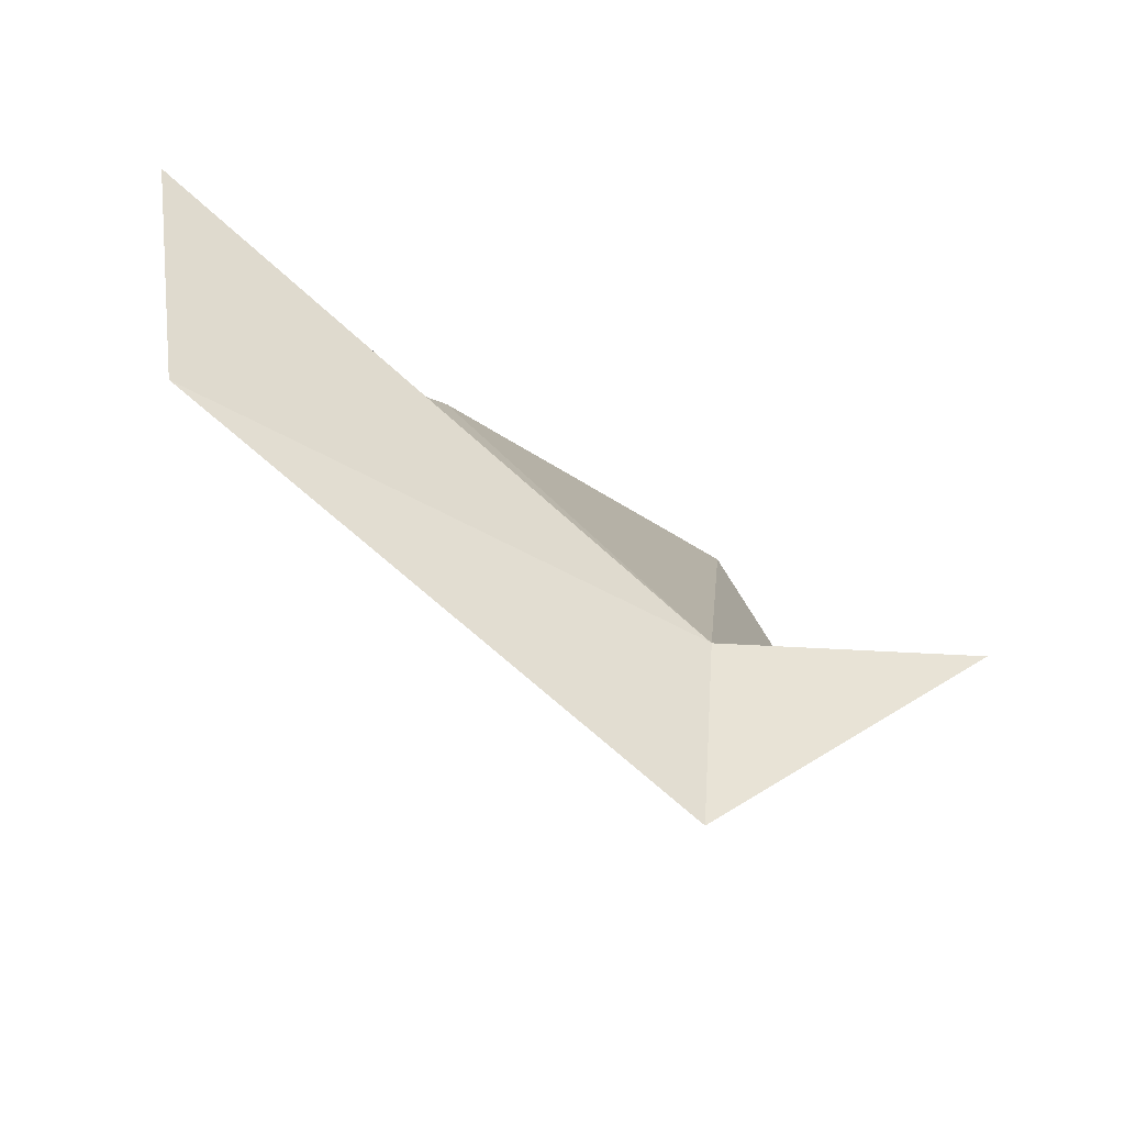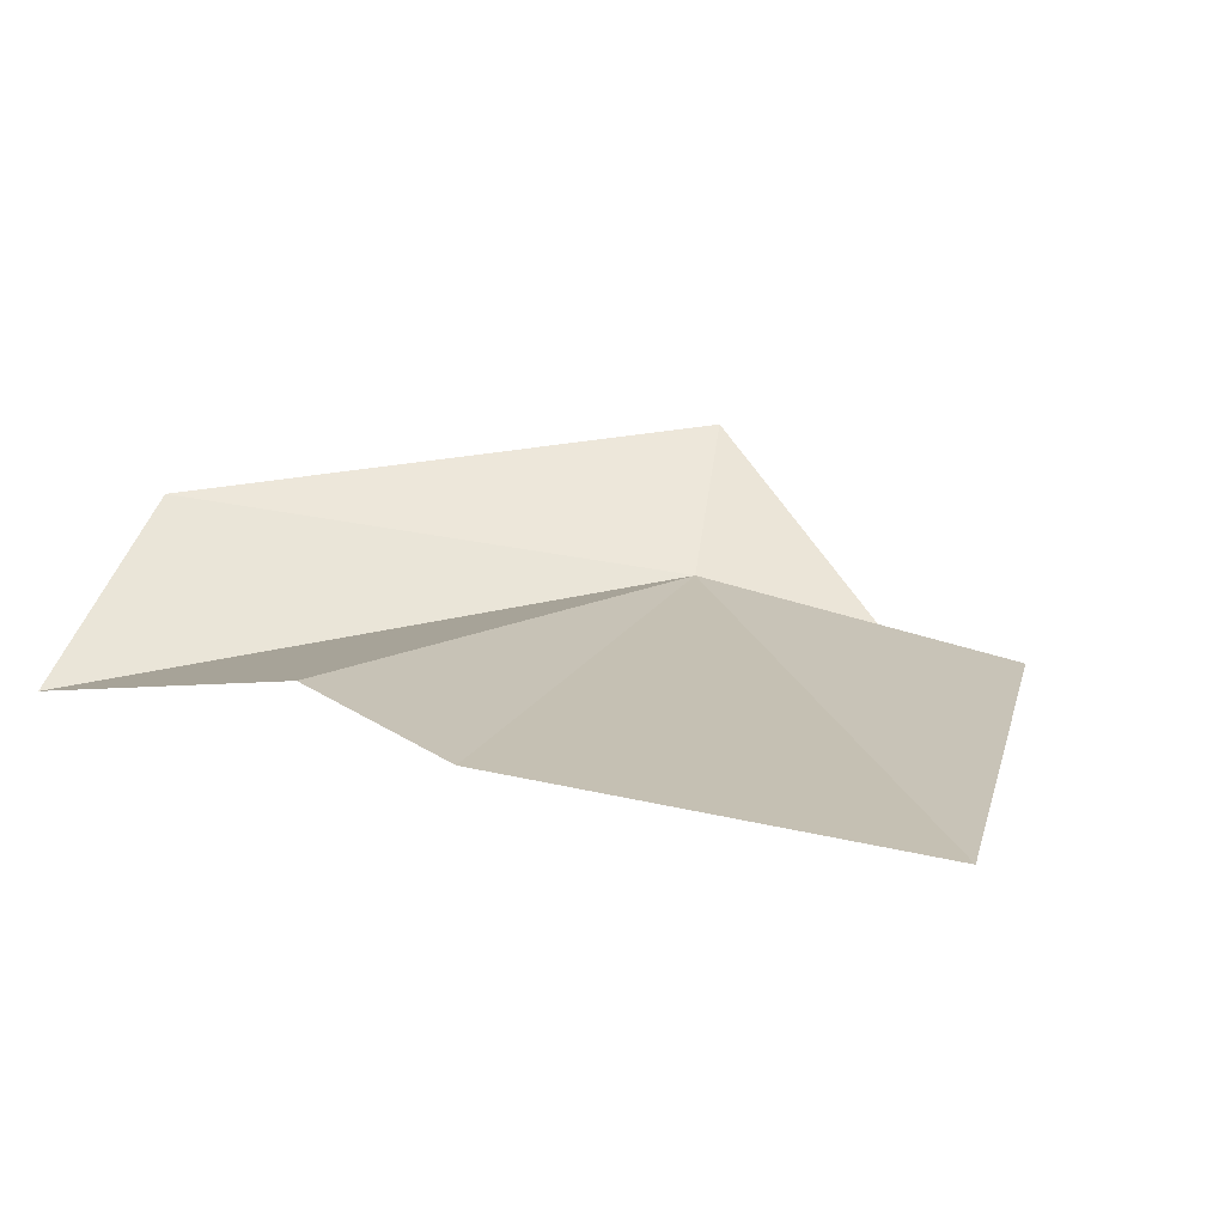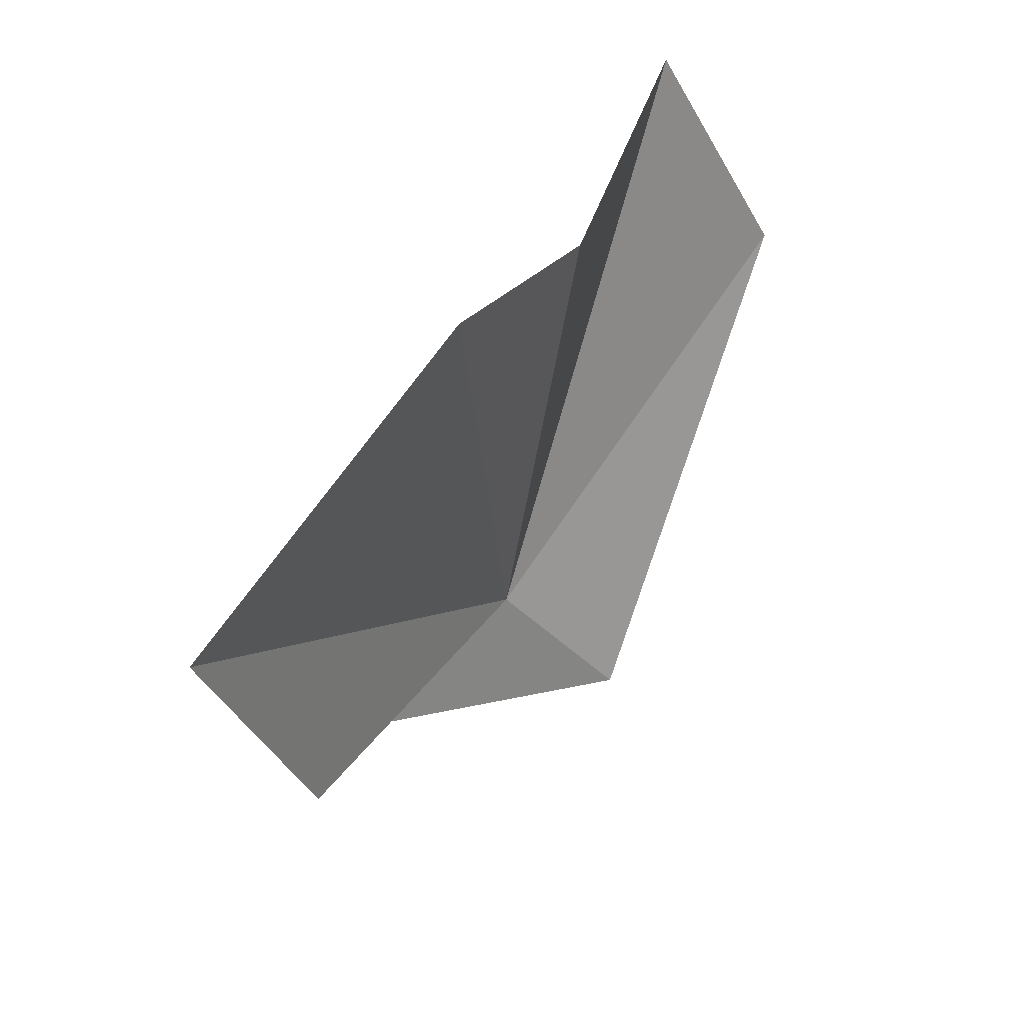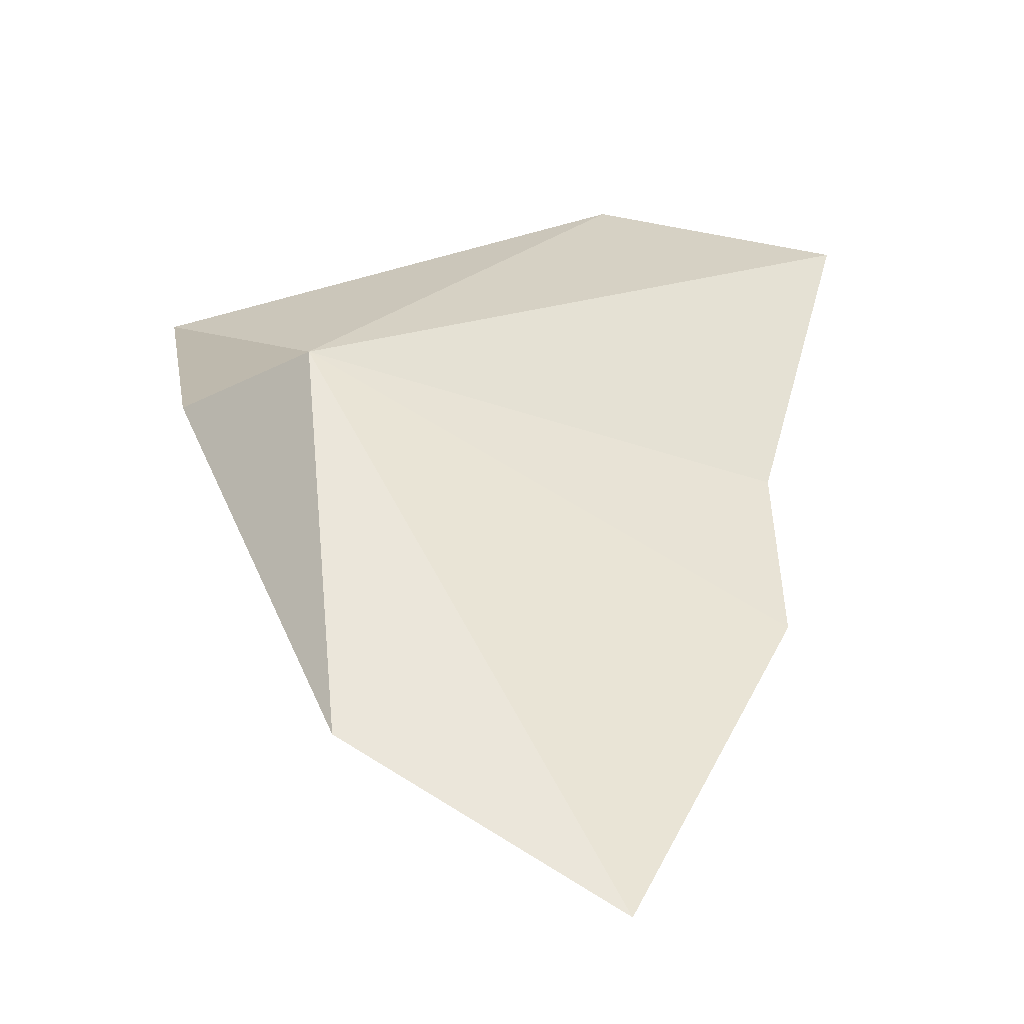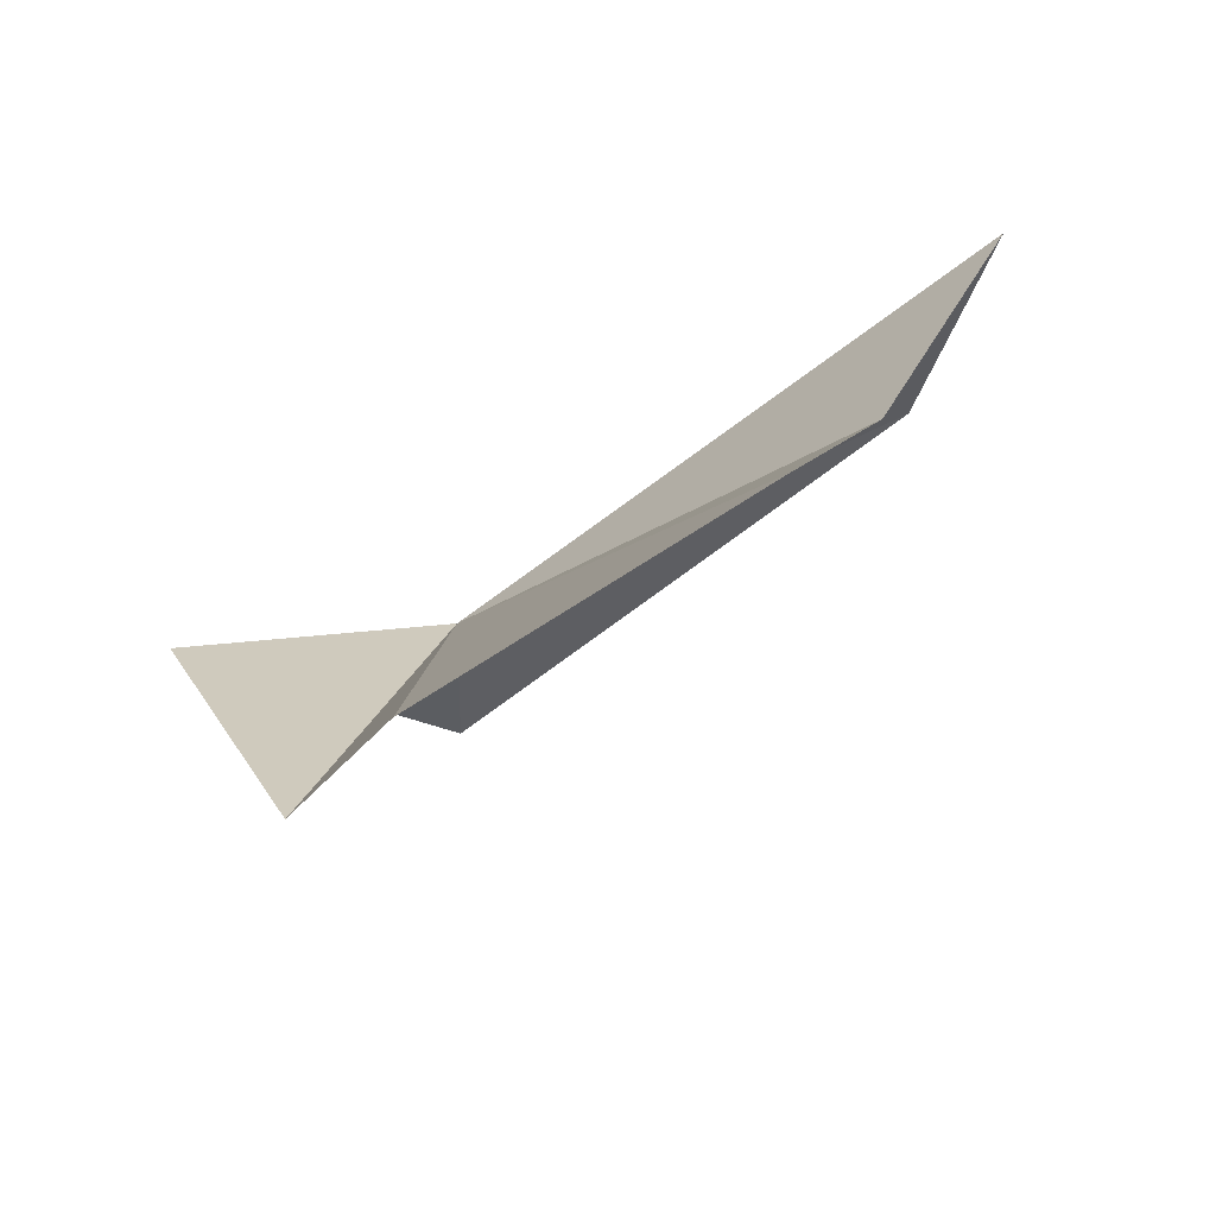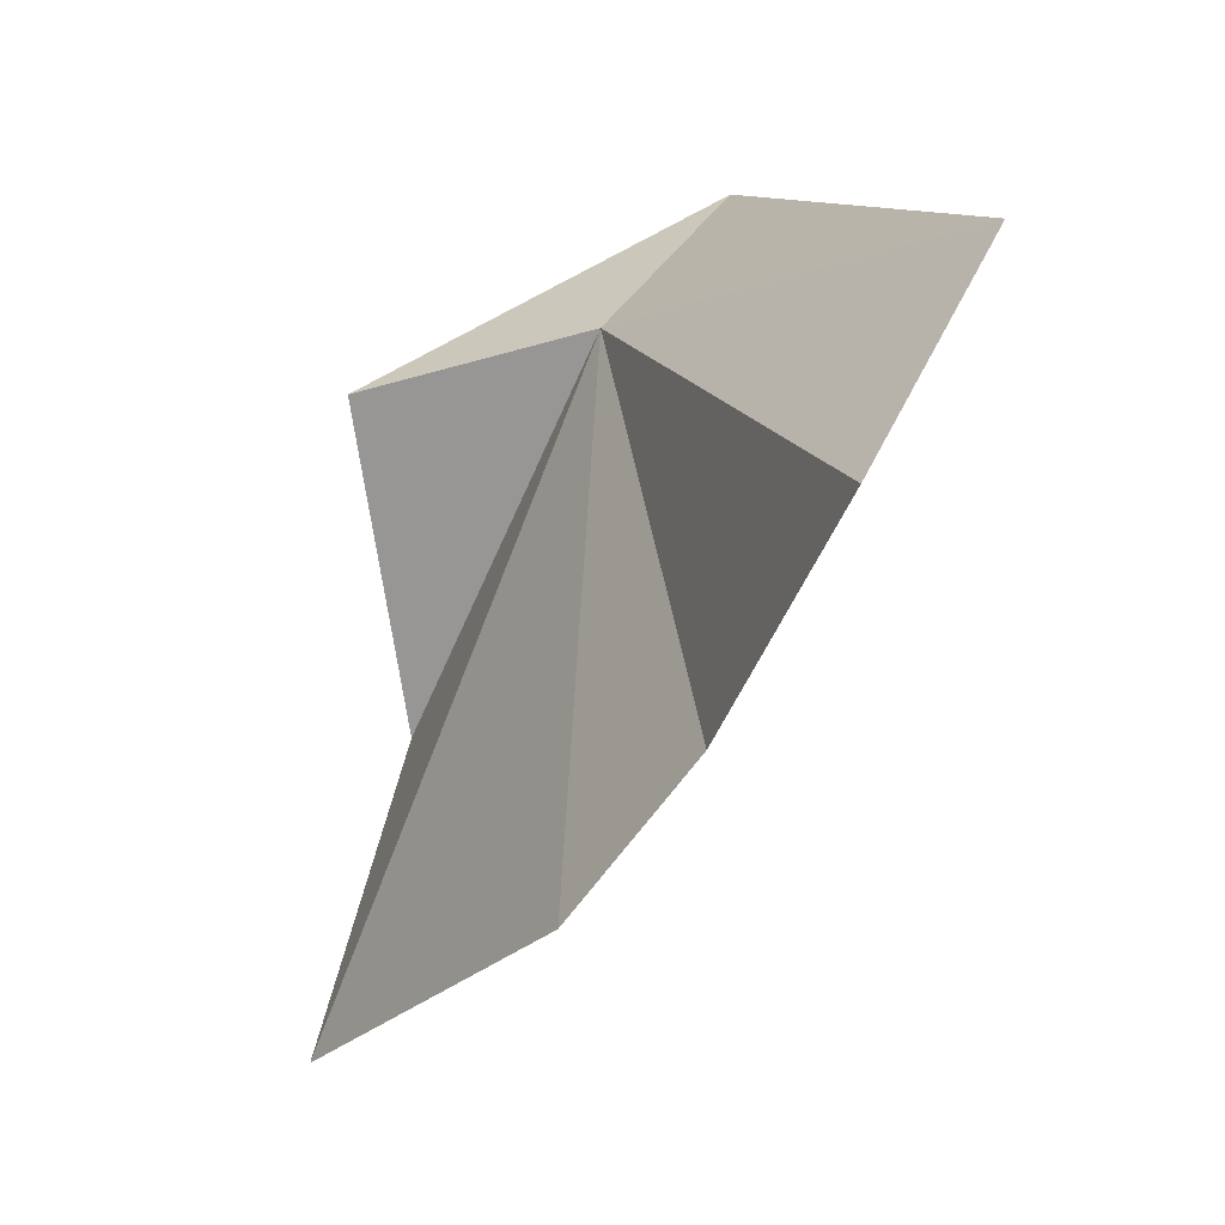
<metadata>
{"format":"obj","ext":"obj","renderer":"f3d","projection":"perspective","resolution":1024,"background":"white","views":[{"elev":61.4,"azim":-156.1,"up":"+Z"},{"elev":-15.7,"azim":150.5,"up":"+Y"},{"elev":-59.8,"azim":59.1,"up":"+Z"},{"elev":-12.0,"azim":-33.9,"up":"+Z"},{"elev":-50.5,"azim":18.4,"up":"+Z"},{"elev":32.5,"azim":58.0,"up":"+Z"}]}
</metadata>
<code>
v 37.62 7.175 -47.14
v 35.81 12.16 -45.49
v 31.76 3.122 -50.48
v 49.65 9.48 -40.08
v 53.57 3.106 -42.47
v 50.11 2.058 -50.32
v 35.86 2.411 -58.6
v 40.94 -3.441 -63.28
v 48.43 -0.655 -55.12
f 1 3 2
f 1 4 5
f 1 5 6
f 1 8 7
f 1 7 3
f 1 9 8
f 1 6 9
f 1 2 4

</code>
